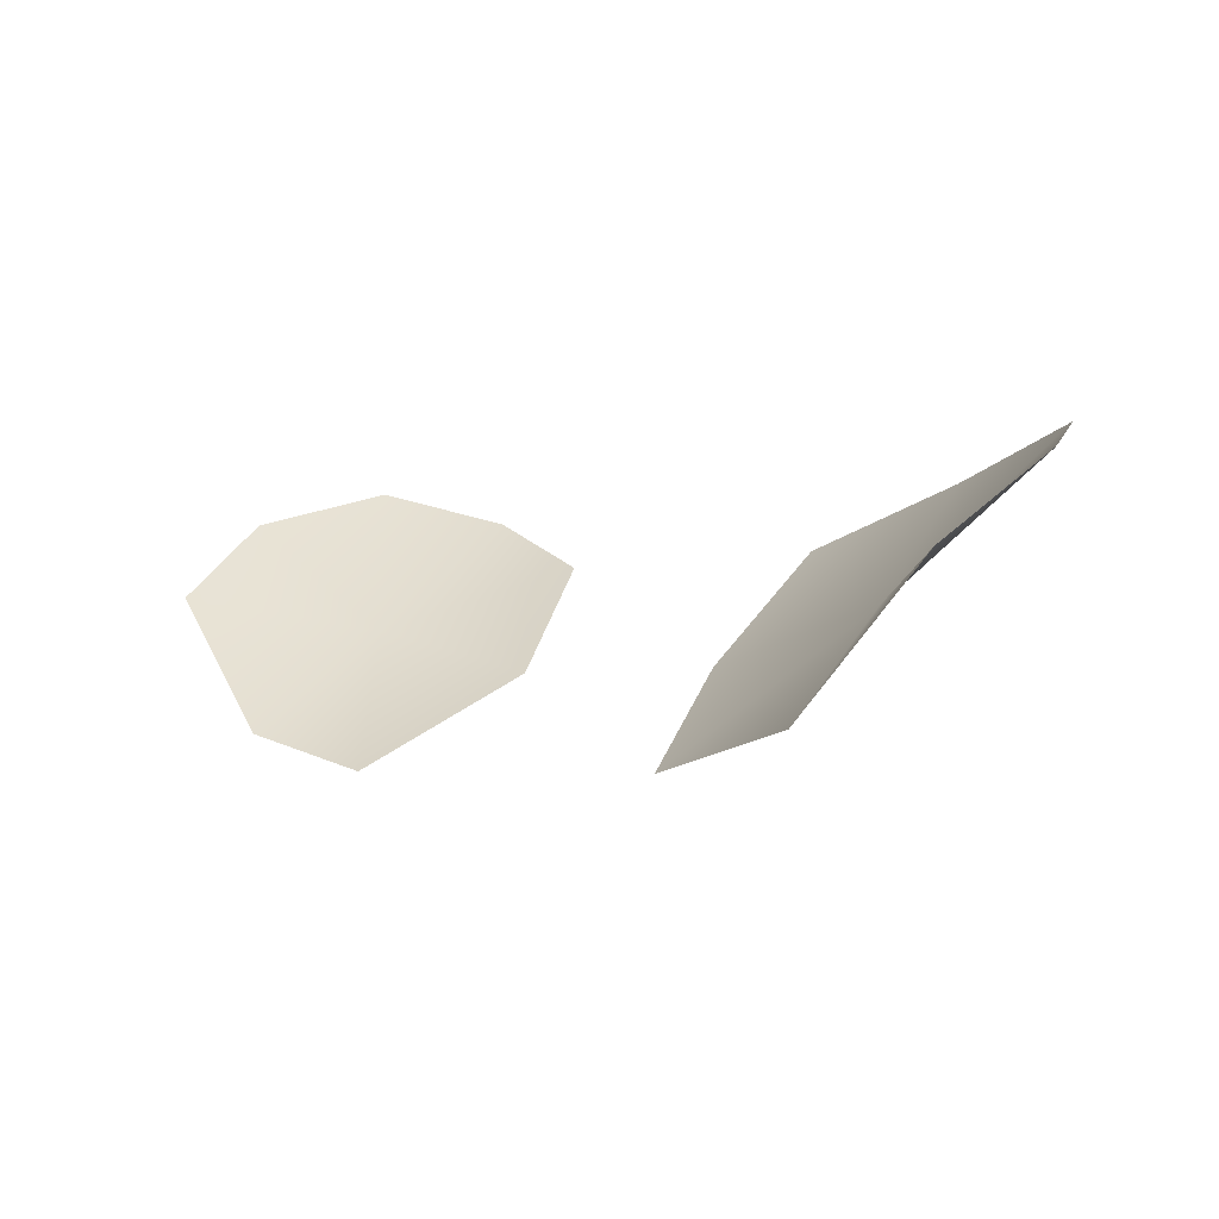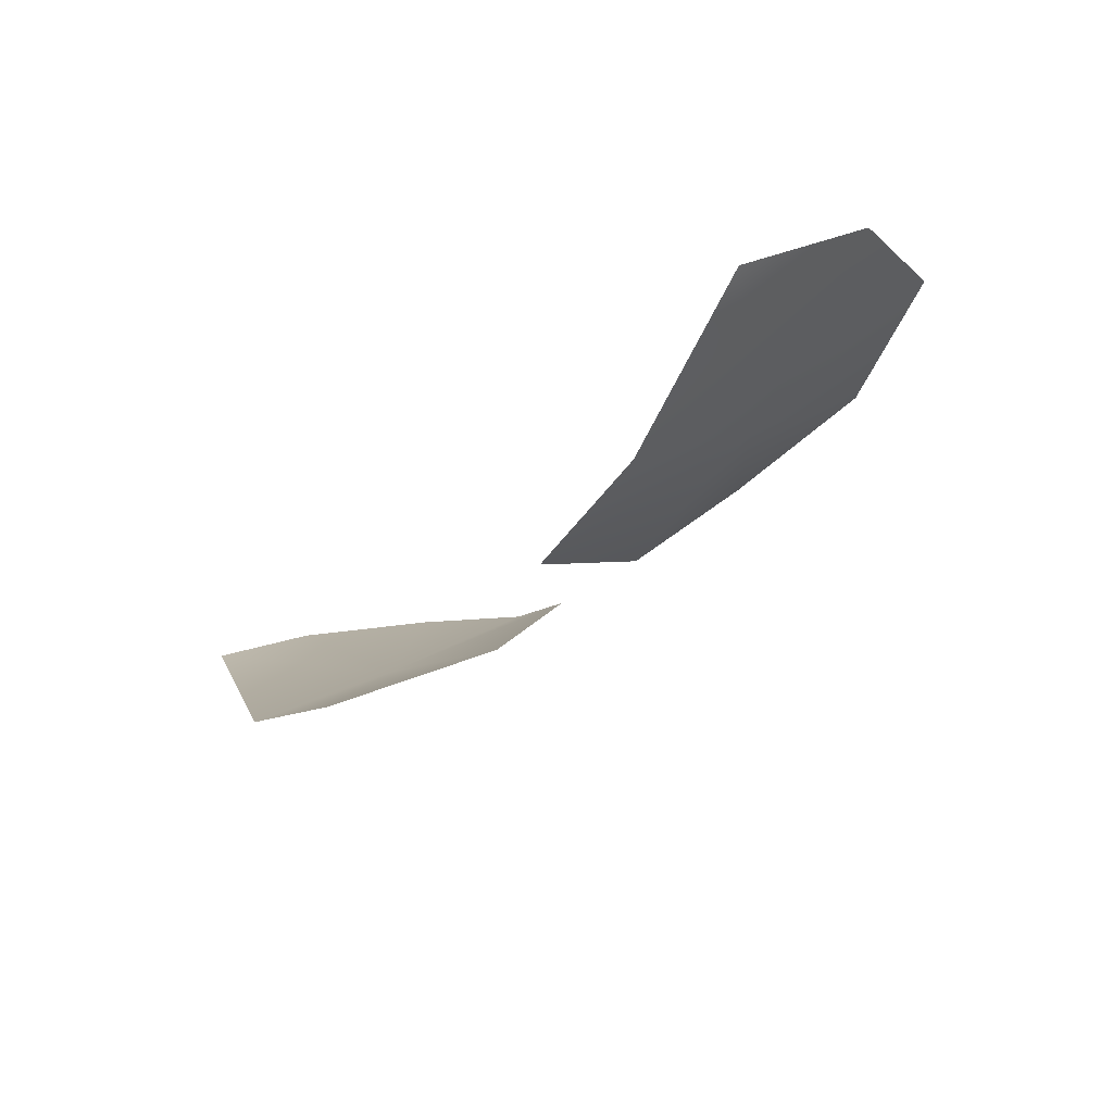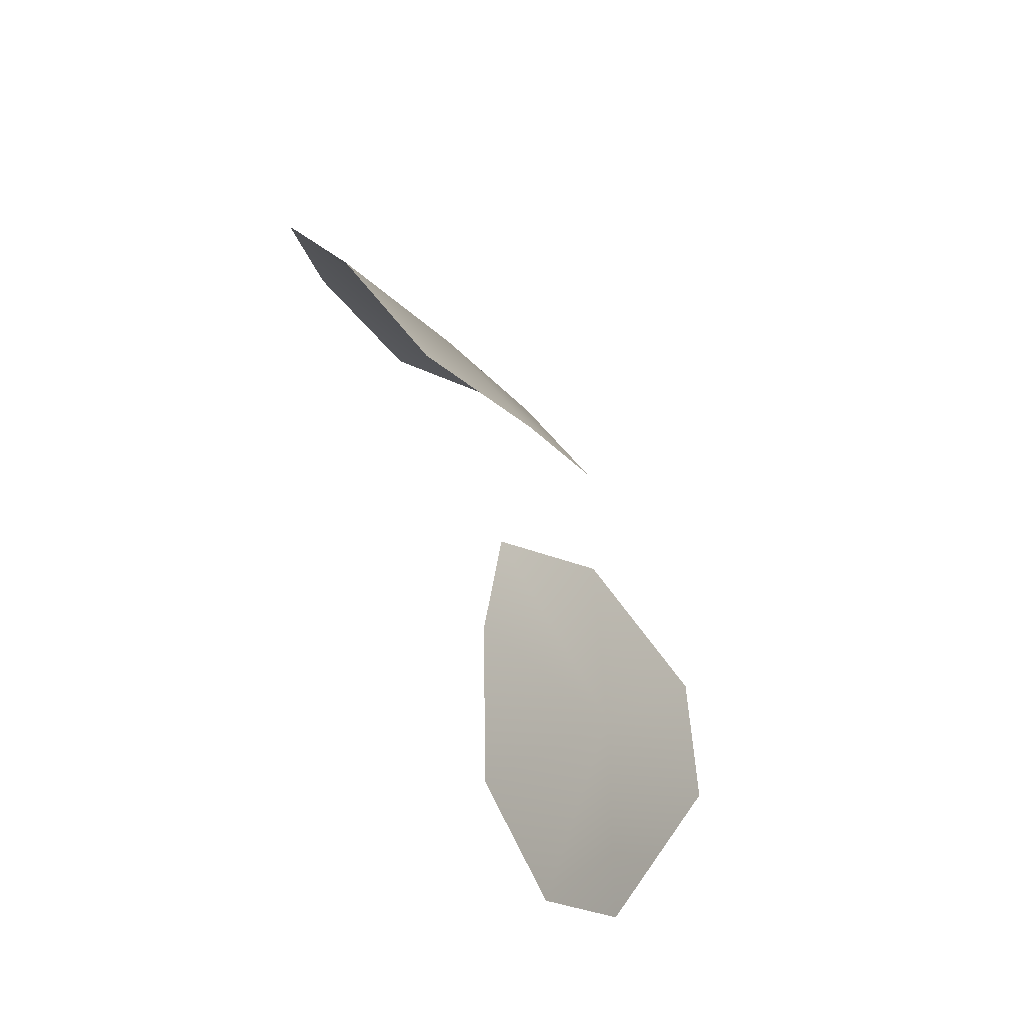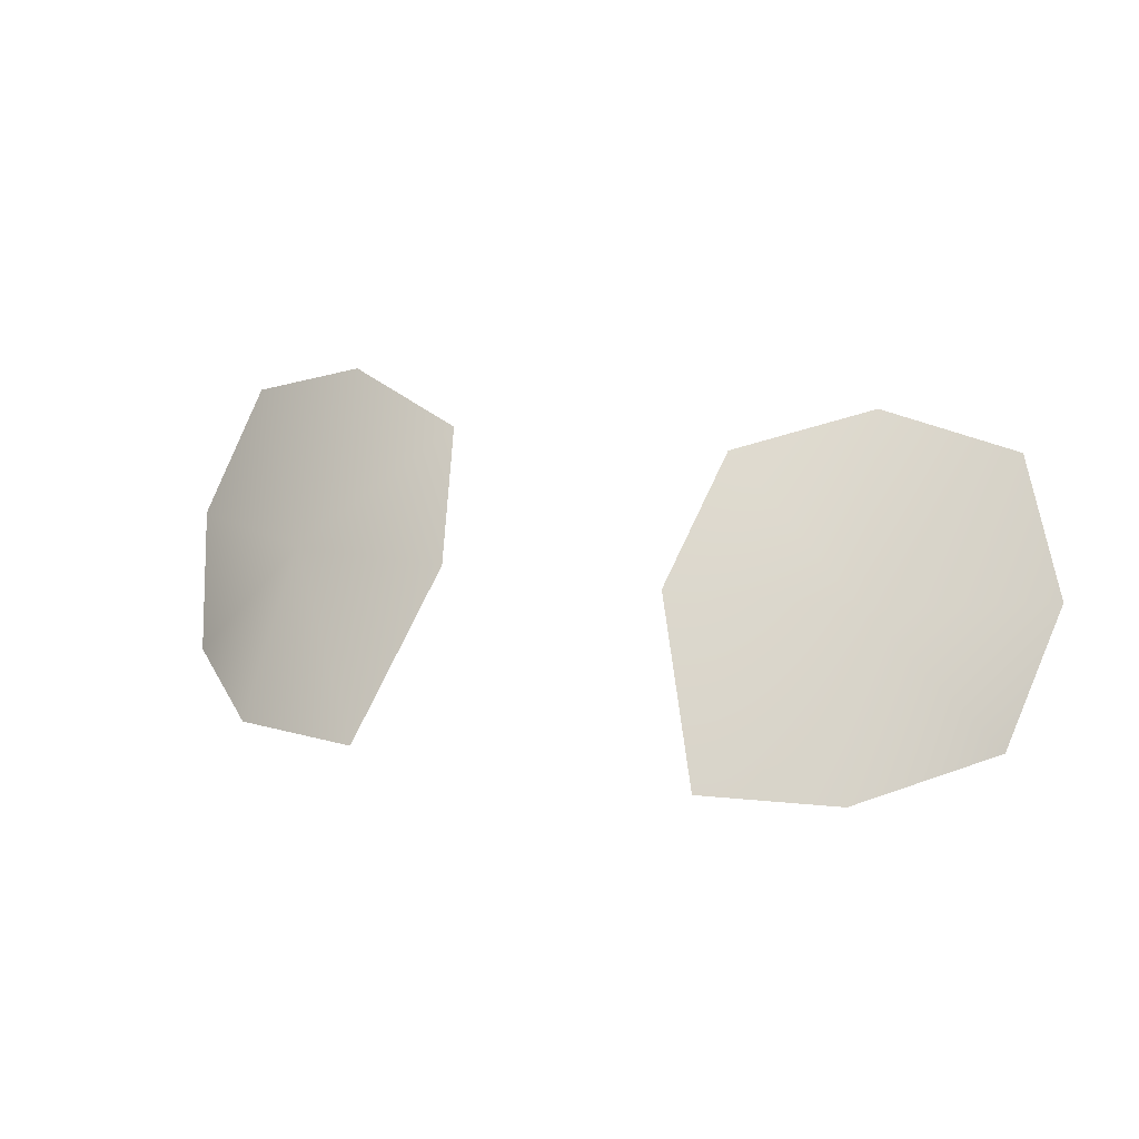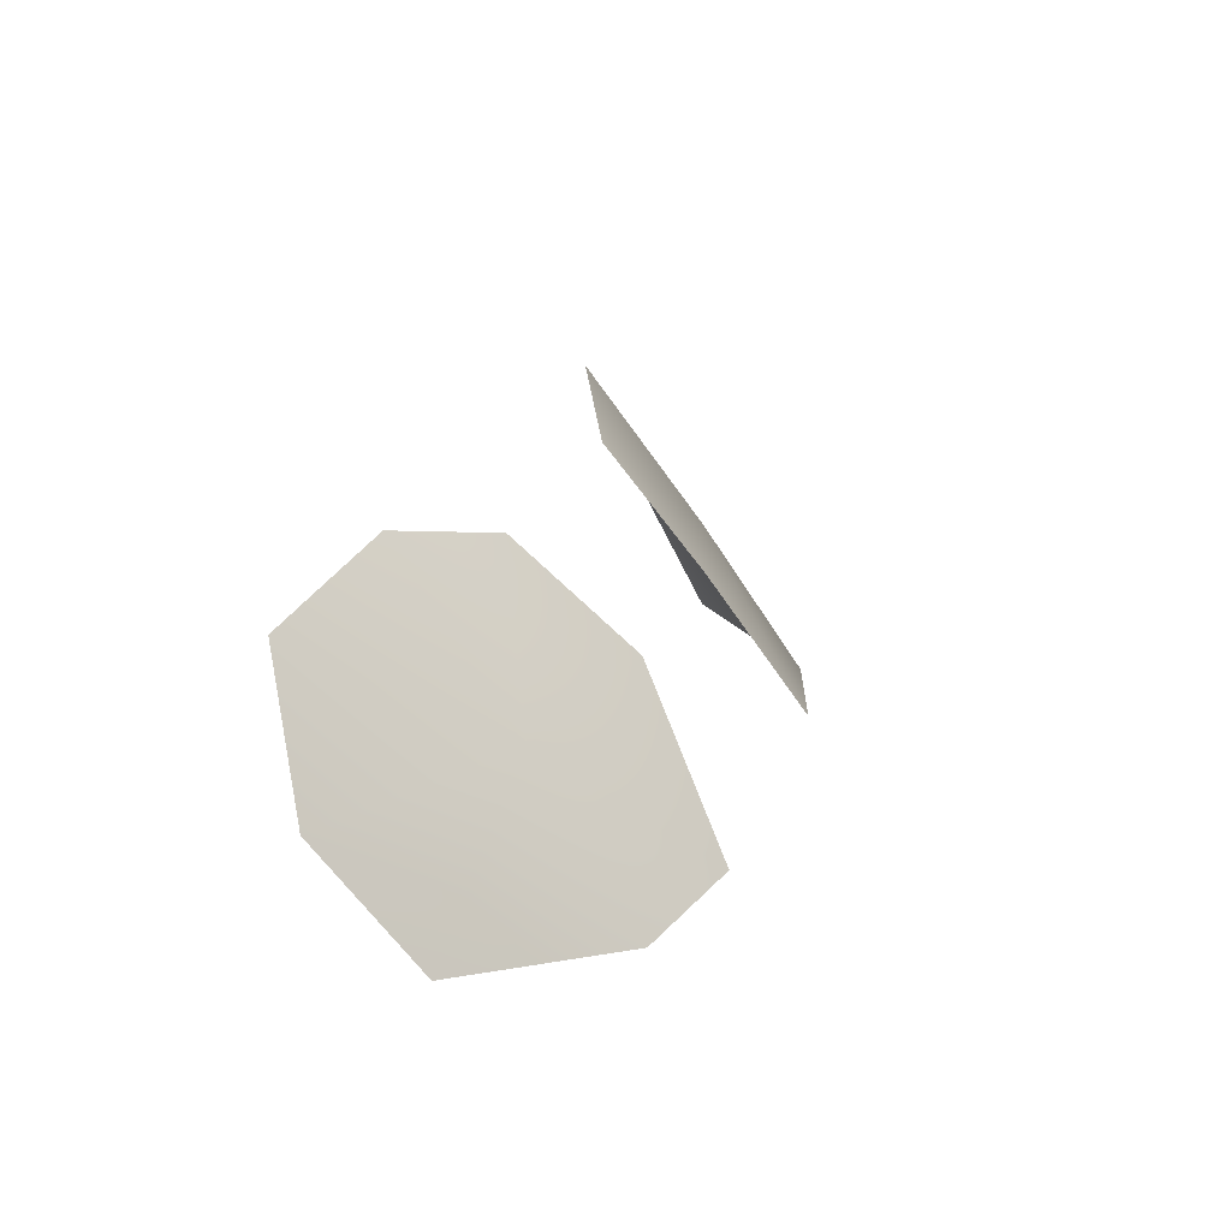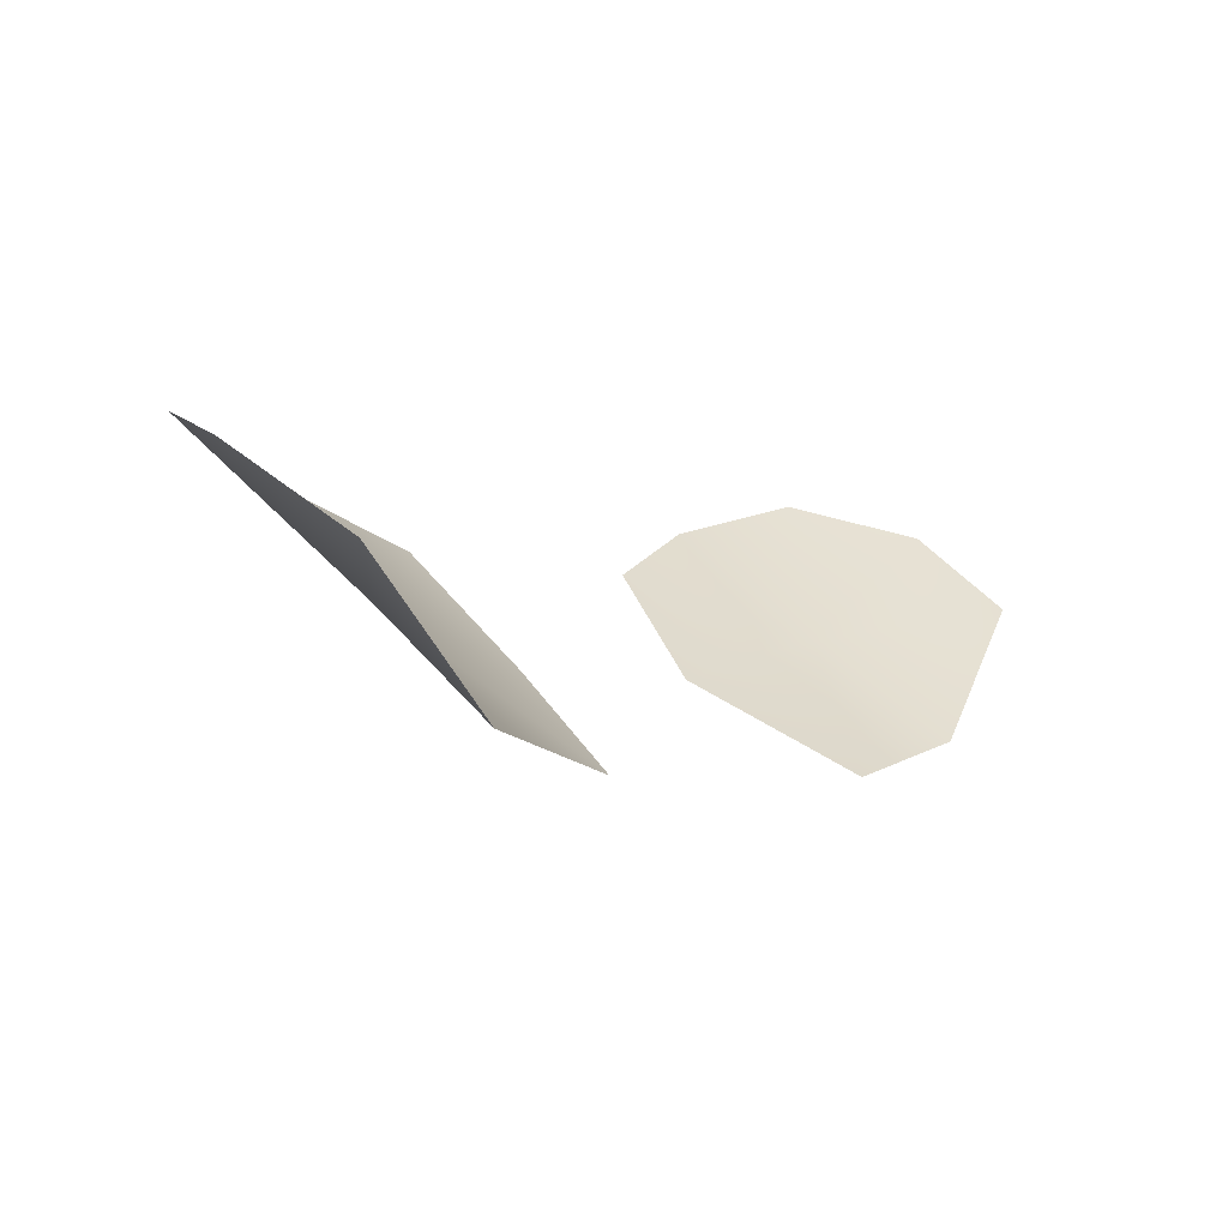
<metadata>
{"format":"obj","ext":"obj","renderer":"f3d","projection":"perspective","resolution":1024,"background":"white","views":[{"elev":-3.8,"azim":-140.8,"up":"+Y"},{"elev":-31.5,"azim":-128.0,"up":"+Y"},{"elev":46.7,"azim":-106.8,"up":"+Z"},{"elev":17.7,"azim":19.7,"up":"+Z"},{"elev":20.5,"azim":-74.1,"up":"+Z"},{"elev":-4.6,"azim":132.5,"up":"+Y"}]}
</metadata>
<code>
g DingoEyes
v 0.145 -1.15 1.619
v 0.1366 -1.091 1.7
v 0.2036 -1.071 1.68
v 0.2297 -1.092 1.613
v 0.07089 -1.118 1.681
v 0.2124 -1.134 1.551
v 0.0553 -1.173 1.626
v 0.1522 -1.201 1.543
v 0.08497 -1.219 1.546
v -0.145 -1.15 1.619
v -0.2036 -1.071 1.68
v -0.1366 -1.091 1.7
v -0.2297 -1.092 1.613
v -0.07089 -1.118 1.681
v -0.2124 -1.134 1.551
v -0.0553 -1.173 1.626
v -0.1522 -1.201 1.543
v -0.08497 -1.219 1.546
g DingoEyes_0
f 3 2 1
f 4 3 1
f 2 5 1
f 6 4 1
f 5 7 1
f 8 6 1
f 7 9 1
f 9 8 1
f 12 11 10
f 11 13 10
f 14 12 10
f 13 15 10
f 16 14 10
f 15 17 10
f 18 16 10
f 17 18 10

</code>
